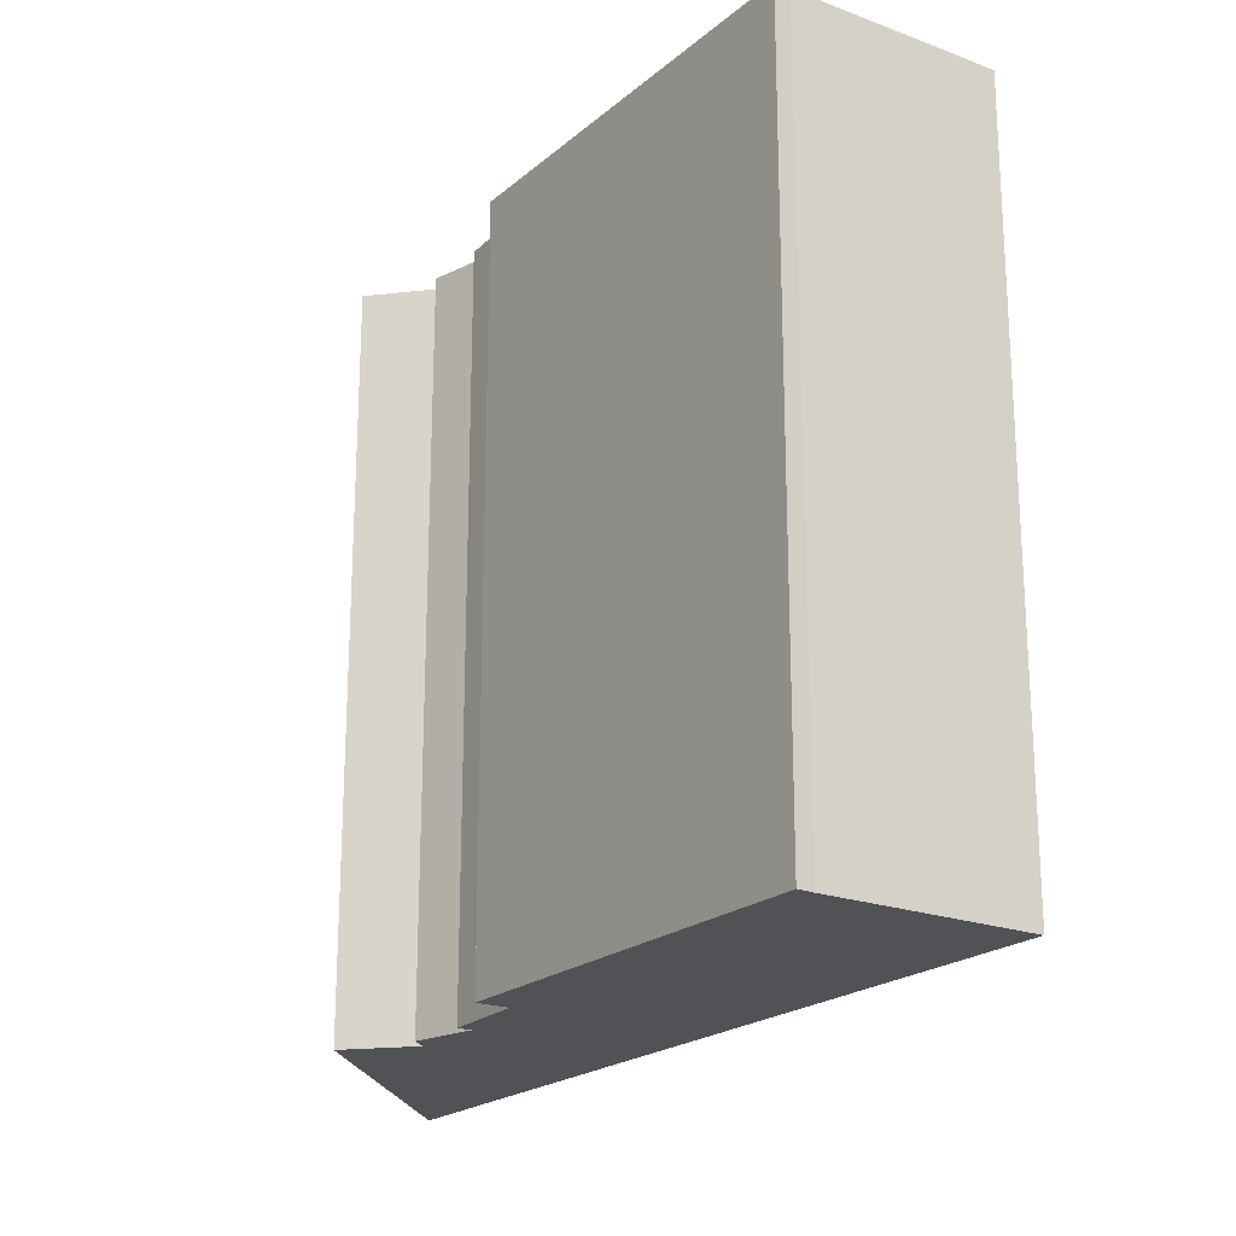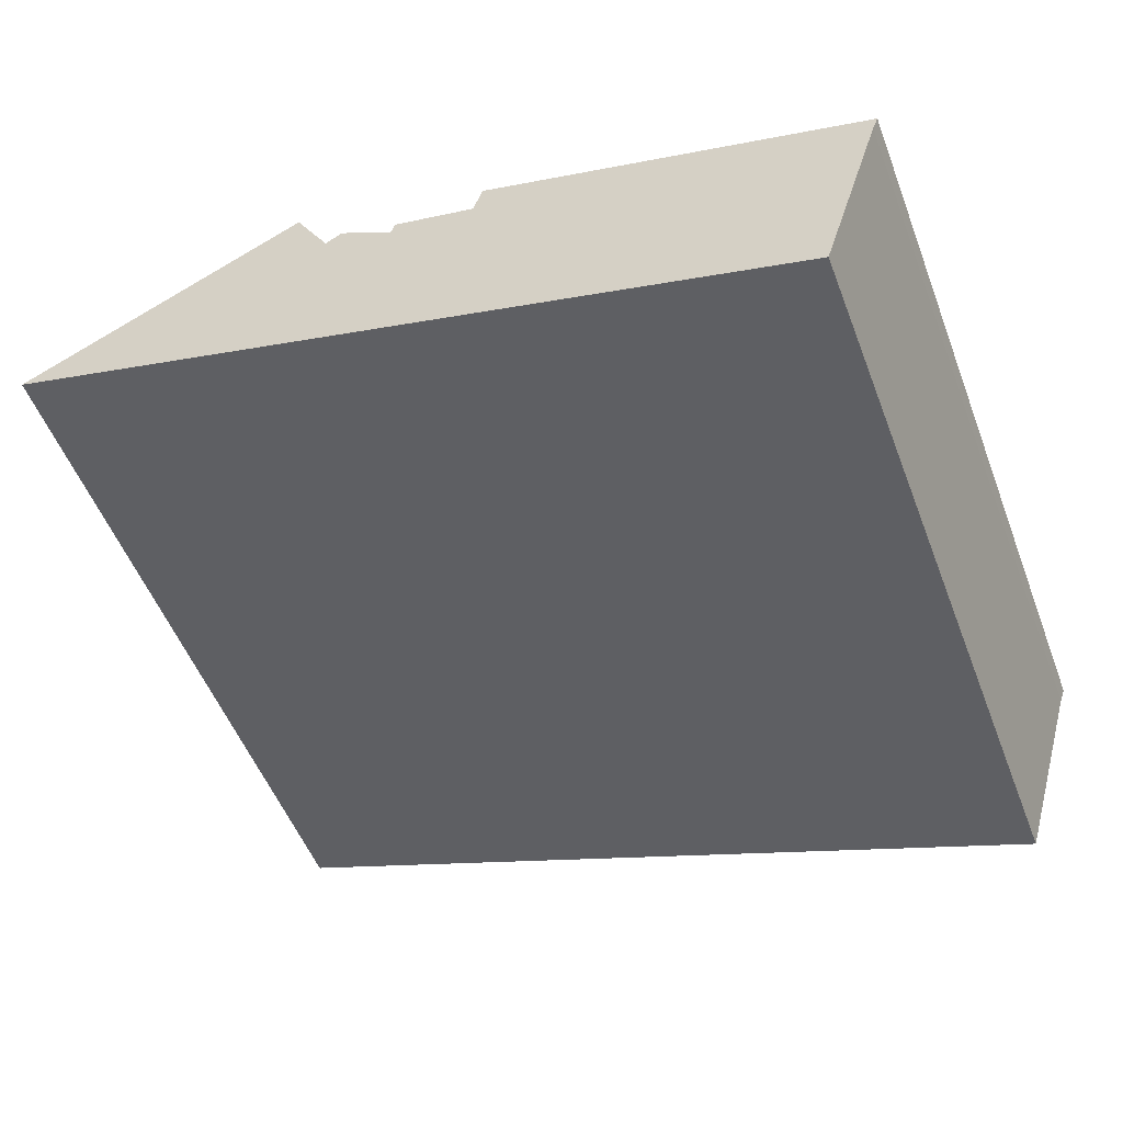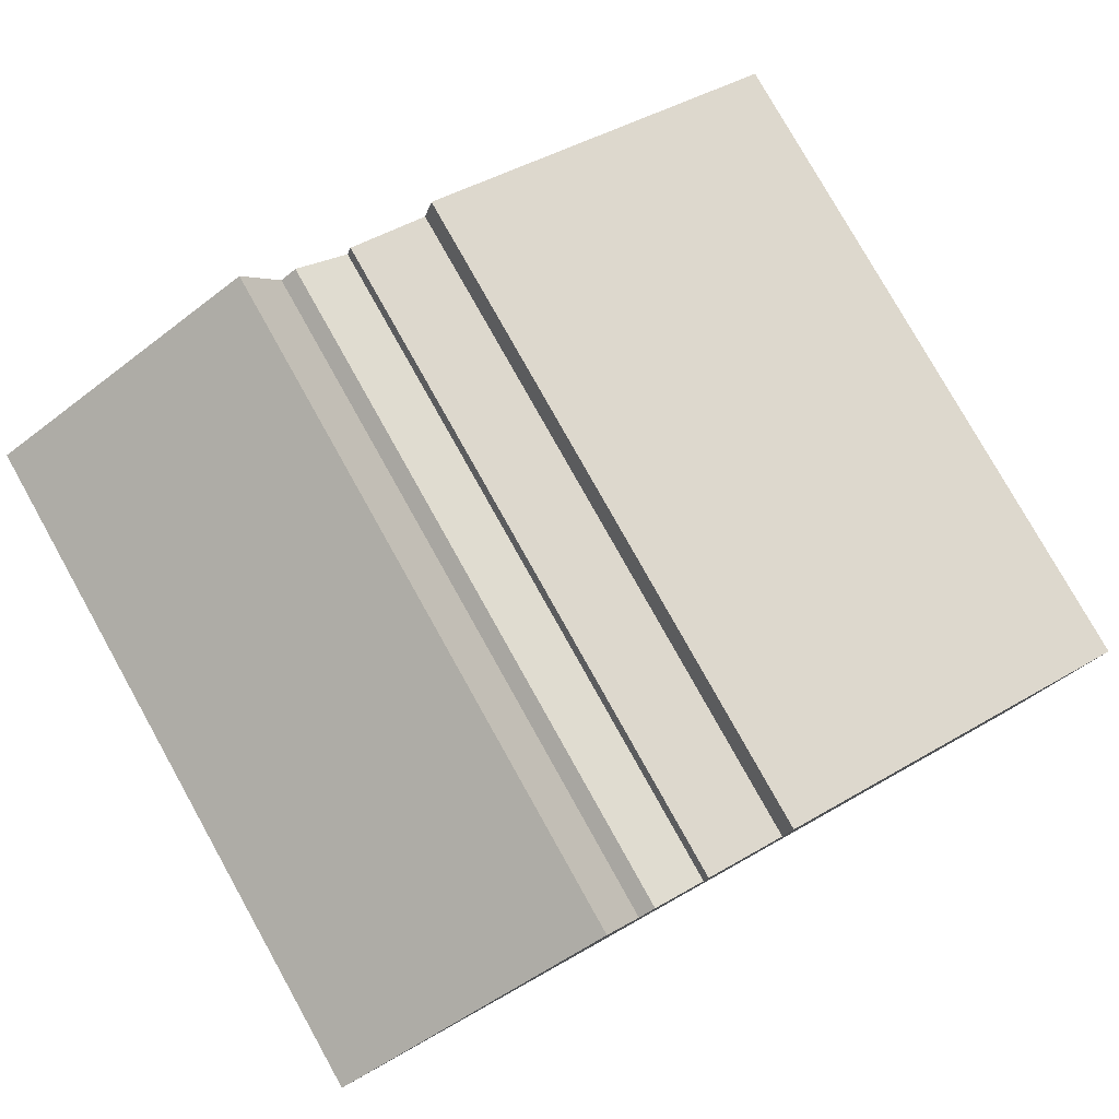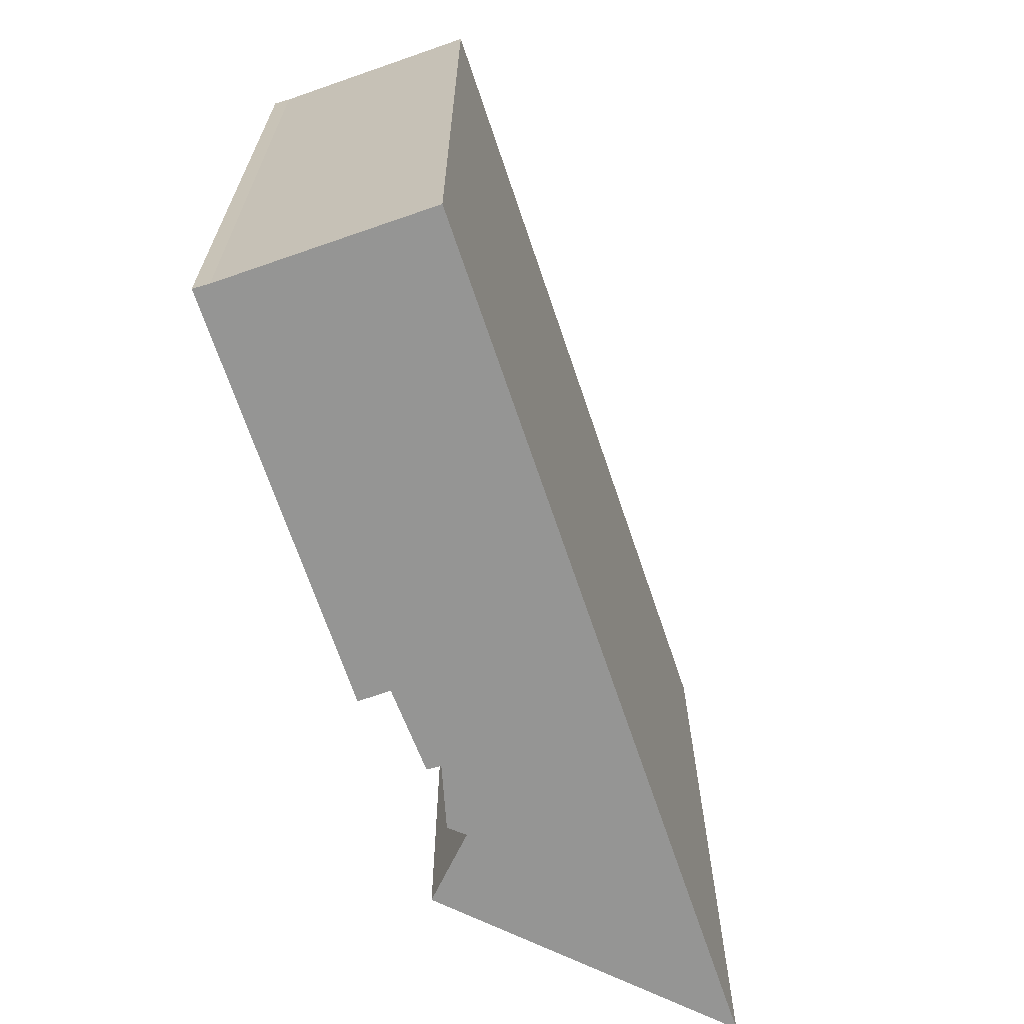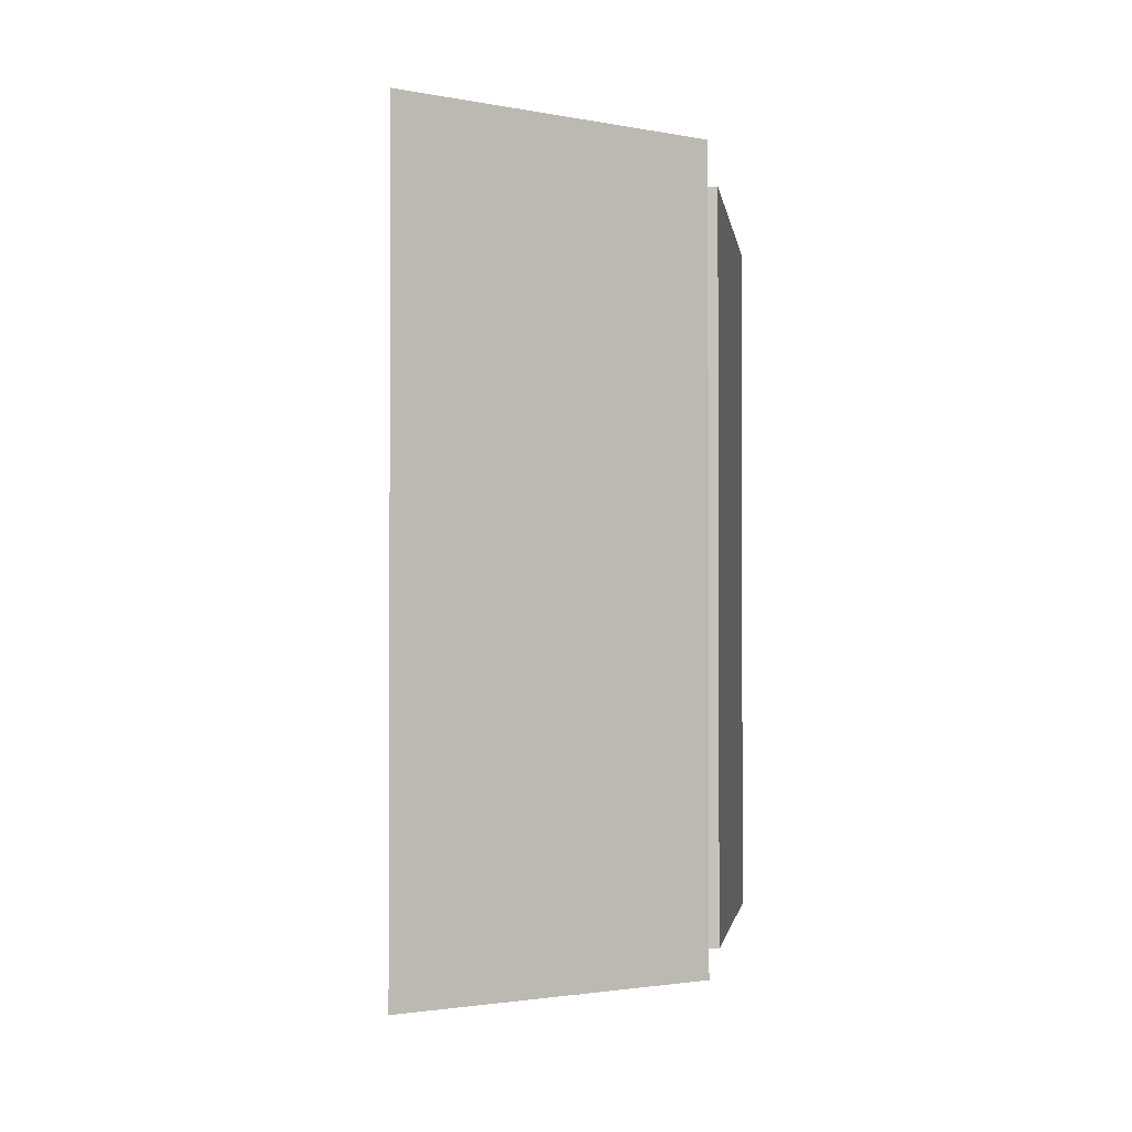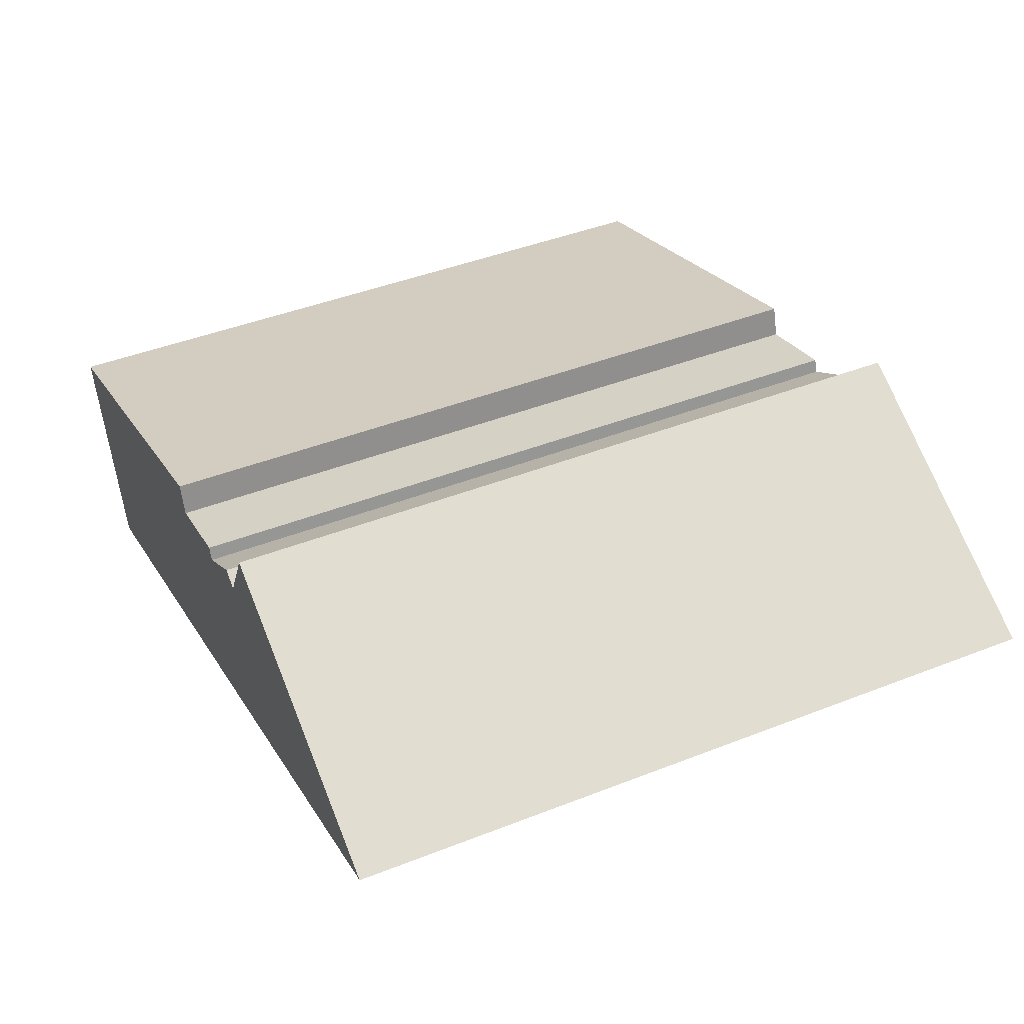
<metadata>
{"format":"obj","ext":"obj","renderer":"f3d","projection":"perspective","resolution":1024,"background":"white","views":[{"elev":-21.1,"azim":73.5,"up":"+Y"},{"elev":-53.4,"azim":20.9,"up":"+Z"},{"elev":79.3,"azim":-29.3,"up":"+Z"},{"elev":-67.4,"azim":126.5,"up":"+Y"},{"elev":-1.8,"azim":-64.7,"up":"+Y"},{"elev":43.4,"azim":-114.9,"up":"+Z"}]}
</metadata>
<code>
v  8.97 22.2 4.587
v  2.887 22.2 -0.9345
v  0.0004737 22.2 -0.000702
v  10.1 22.2 2.461
v  25.27 22.2 -8.171
v  10.62 22.2 2.776
v  12.32 22.2 1.688
v  12.47 22.2 2.097
v  15.05 22.2 1.382
v  15.34 22.2 2.329
v  27.16 22.2 -2.07
v  27.33 22.2 -1.6
v  12.47 -1.285e-16 2.098
v  12.32 -1.034e-16 1.689
v  15.05 -8.465e-17 1.383
v  15.34 -1.427e-16 2.33
v  27.33 9.795e-17 -1.6
v  27.16 1.267e-16 -2.069
v  0 0 0
v  2.887 5.718e-17 -0.9338
v  8.969 -2.809e-16 4.587
v  10.09 -1.507e-16 2.462
v  25.27 5.003e-16 -8.17
v  10.62 -1.7e-16 2.777
g defaultobject
f 1 2 3
f 2 1 4
f 2 4 5
f 5 4 6
f 5 6 7
f 5 7 8
f 5 8 9
f 5 9 10
f 5 10 11
f 11 10 12
f 13 14 15
f 16 15 17
f 18 17 15
f 19 20 21
f 22 21 20
f 23 22 20
f 24 22 23
f 14 24 23
f 15 14 23
f 18 15 23
f 21 3 19
f 3 21 1
f 22 1 21
f 1 22 4
f 24 4 22
f 4 24 6
f 14 6 24
f 6 14 7
f 8 14 13
f 14 8 7
f 15 8 13
f 8 15 9
f 10 15 16
f 15 10 9
f 17 10 16
f 10 17 12
f 18 12 17
f 12 18 11
f 23 11 18
f 11 23 5
f 2 23 20
f 23 2 5
f 3 20 19
f 20 3 2

</code>
